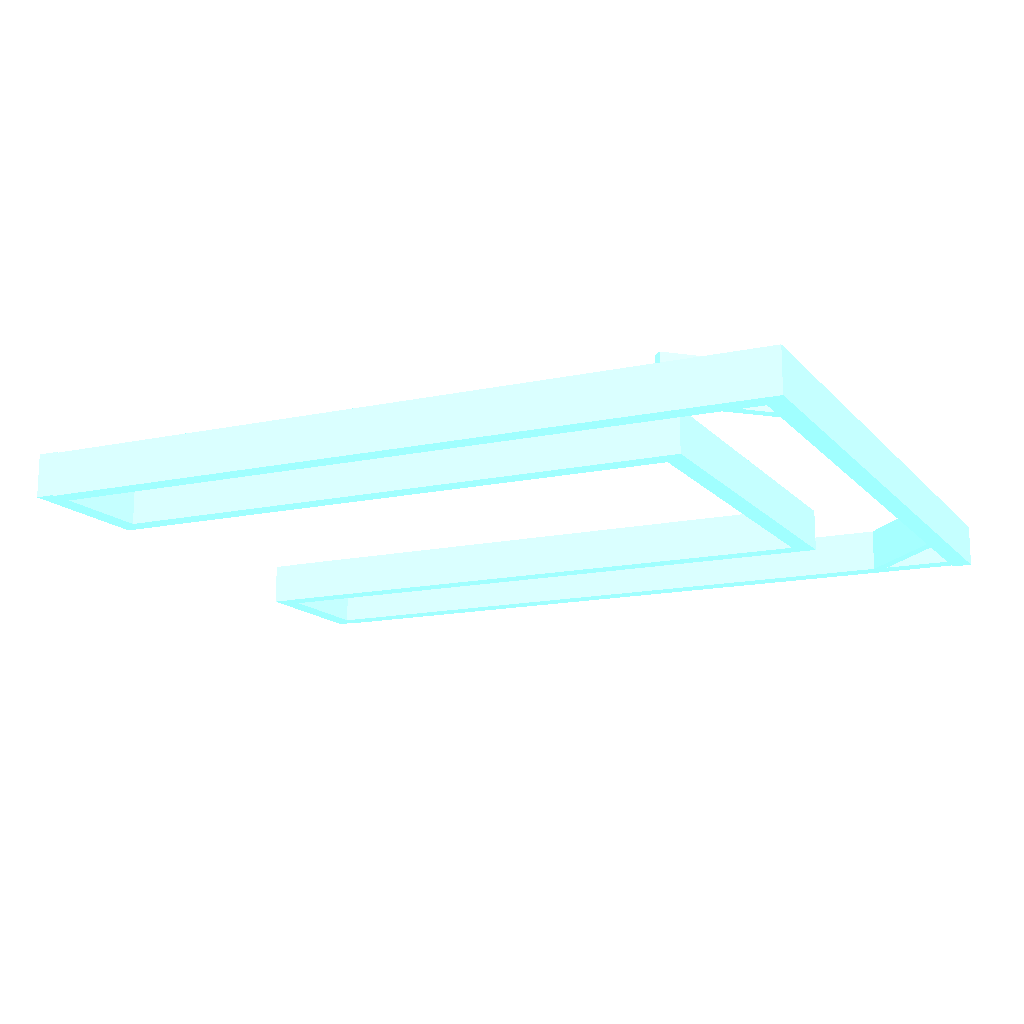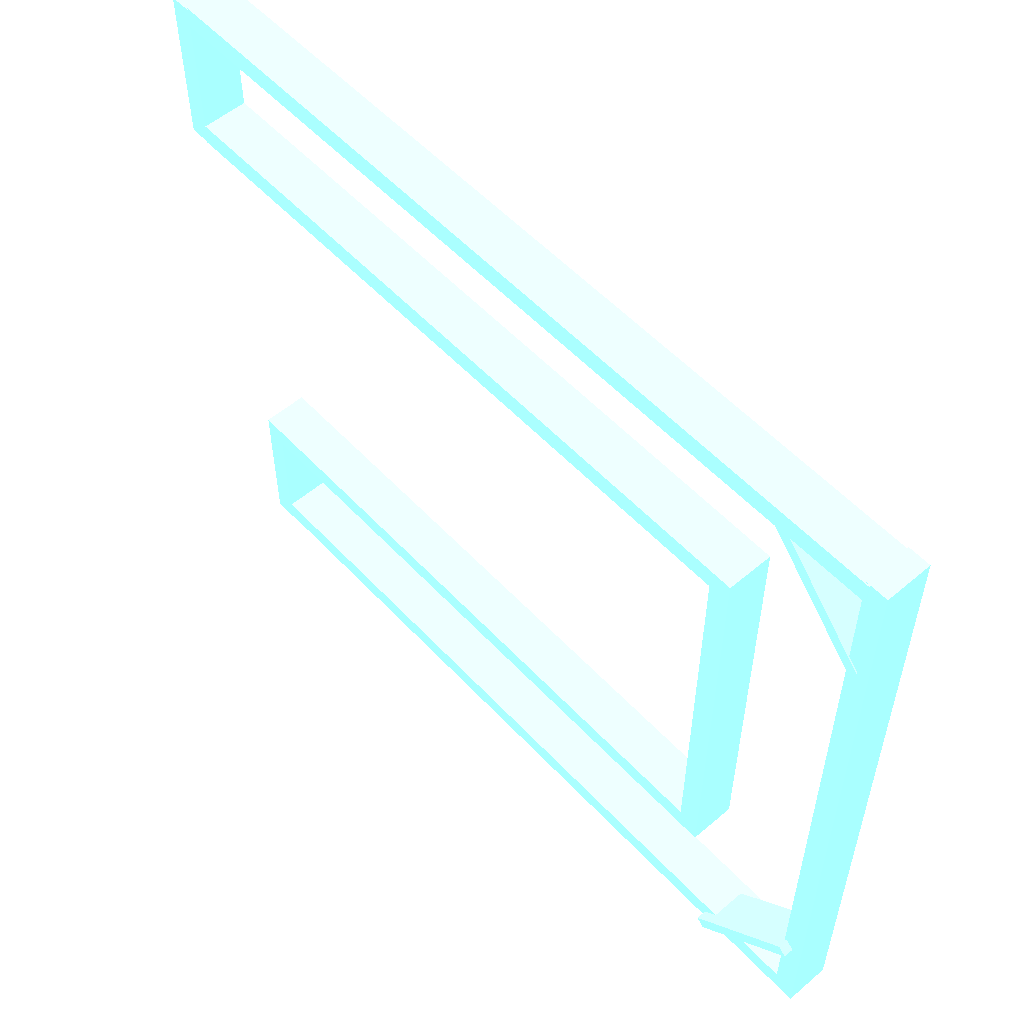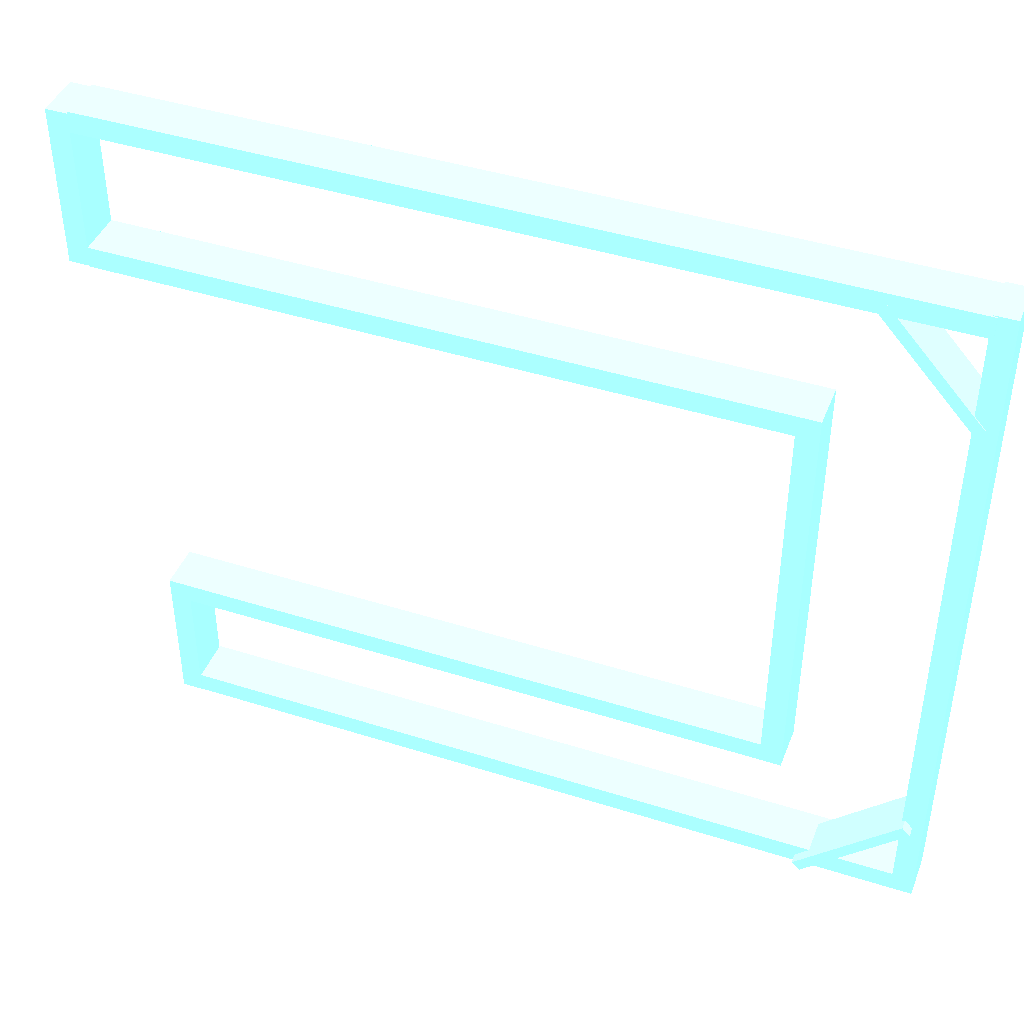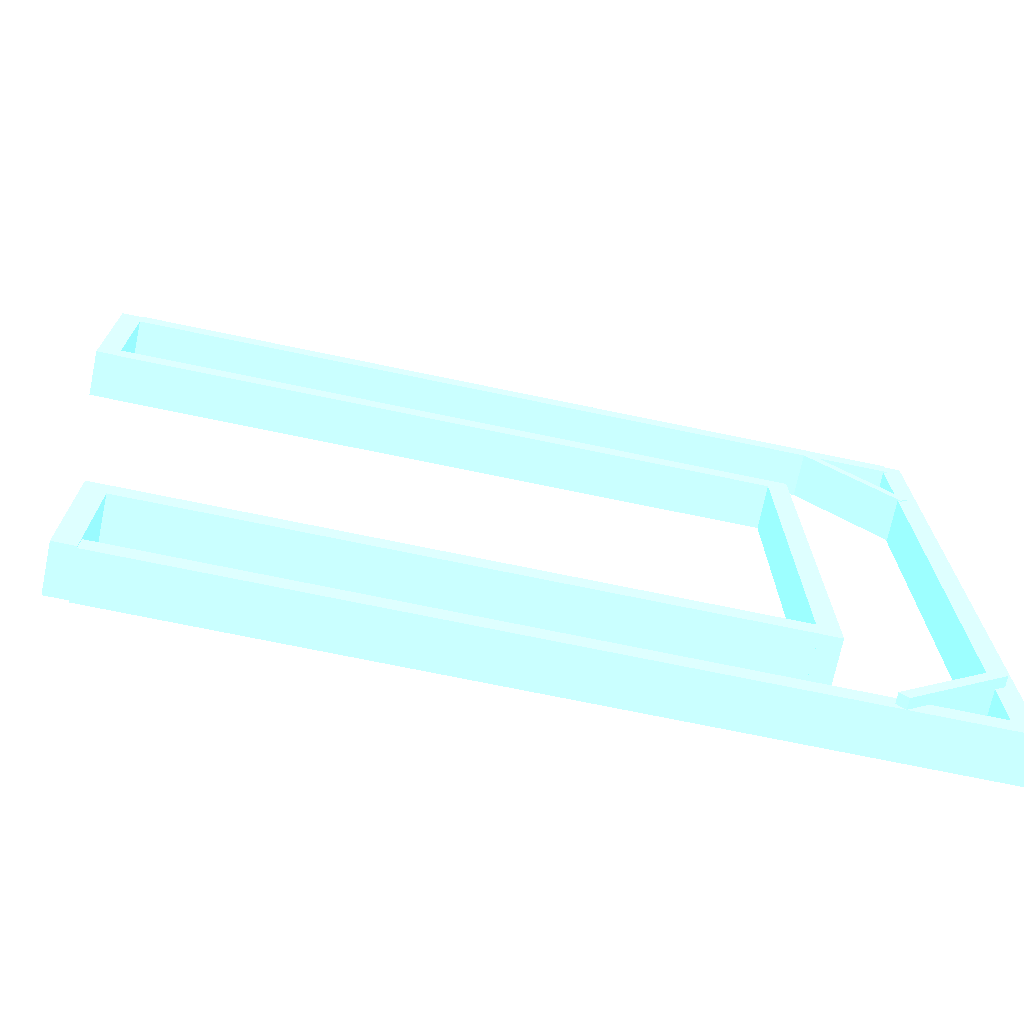
<metadata>
{"format":"obj","ext":"obj","renderer":"f3d","projection":"perspective","resolution":1024,"background":"white","views":[{"elev":-14.5,"azim":25.5,"up":"+Z"},{"elev":54.9,"azim":48.1,"up":"+Y"},{"elev":43.0,"azim":20.7,"up":"+Y"},{"elev":-71.8,"azim":-11.8,"up":"+Y"}]}
</metadata>
<code>
o Object.1
v -113.5 15.88 17.52 132 52 4
v 198.9 15.88 17.52 132 52 4
v -113.5 24.13 17.52 132 52 4
v 198.9 24.13 0 132 52 4
v -113.5 15.88 0 132 52 4
v -113.5 24.13 0 132 52 4
v 198.9 15.88 0 132 52 4
v 198.9 24.13 17.52 132 52 4
v -113.5 15.88 0 132 52 4
v 198.9 24.13 0 132 52 4
v -113.5 24.13 17.52 132 52 4
v 198.9 15.88 17.52 132 52 4
v -113.5 15.88 0 132 52 4
v 198.9 15.88 0 132 52 4
v 198.9 15.88 17.52 132 52 4
v -113.5 15.88 0 132 52 4
v -113.5 24.13 17.52 132 52 4
v -113.5 24.13 0 132 52 4
v 198.9 24.13 17.52 132 52 4
v 198.9 15.88 17.52 132 52 4
v 198.9 15.88 0 132 52 4
v -113.5 24.13 0 132 52 4
v -113.5 24.13 17.52 132 52 4
v 198.9 24.13 17.52 132 52 4
v -113.5 15.88 0 132 52 4
v -113.5 15.88 17.52 132 52 4
v -113.5 24.13 17.52 132 52 4
v 198.9 15.88 0 132 52 4
v 198.9 24.13 0 132 52 4
v 198.9 24.13 17.52 132 52 4
v 198.9 15.88 17.52 132 52 4
v -113.5 15.88 17.52 132 52 4
v -113.5 15.88 0 132 52 4
v 198.9 24.13 17.52 132 52 4
v 198.9 24.13 0 132 52 4
v -113.5 24.13 0 132 52 4
f 1 2 3
f 4 5 6
f 9 10 7
f 8 11 12
f 13 14 15
f 16 17 18
f 19 20 21
f 22 23 24
f 25 26 27
f 28 29 30
f 31 32 33
f 34 35 36
o Object.2
v -91.17 -249.9 17.05 132 52 4
v 197.3 -249.9 17.05 132 52 4
v -91.17 -241.7 17.05 132 52 4
v 197.3 -241.7 -0.4724 132 52 4
v -91.17 -249.9 -0.4724 132 52 4
v -91.17 -241.7 -0.4724 132 52 4
v 197.3 -249.9 -0.4724 132 52 4
v 197.3 -241.7 17.05 132 52 4
v -91.17 -249.9 -0.4724 132 52 4
v 197.3 -241.7 -0.4724 132 52 4
v -91.17 -241.7 17.05 132 52 4
v 197.3 -249.9 17.05 132 52 4
v -91.17 -249.9 -0.4724 132 52 4
v 197.3 -249.9 -0.4724 132 52 4
v 197.3 -249.9 17.05 132 52 4
v -91.17 -249.9 -0.4724 132 52 4
v -91.17 -241.7 17.05 132 52 4
v -91.17 -241.7 -0.4724 132 52 4
v 197.3 -241.7 17.05 132 52 4
v 197.3 -249.9 17.05 132 52 4
v 197.3 -249.9 -0.4724 132 52 4
v -91.17 -241.7 -0.4724 132 52 4
v -91.17 -241.7 17.05 132 52 4
v 197.3 -241.7 17.05 132 52 4
v -91.17 -249.9 -0.4724 132 52 4
v -91.17 -249.9 17.05 132 52 4
v -91.17 -241.7 17.05 132 52 4
v 197.3 -249.9 -0.4724 132 52 4
v 197.3 -241.7 -0.4724 132 52 4
v 197.3 -241.7 17.05 132 52 4
v 197.3 -249.9 17.05 132 52 4
v -91.17 -249.9 17.05 132 52 4
v -91.17 -249.9 -0.4724 132 52 4
v 197.3 -241.7 17.05 132 52 4
v 197.3 -241.7 -0.4724 132 52 4
v -91.17 -241.7 -0.4724 132 52 4
f 37 38 39
f 40 41 42
f 45 46 43
f 44 47 48
f 49 50 51
f 52 53 54
f 55 56 57
f 58 59 60
f 61 62 63
f 64 65 66
f 67 68 69
f 70 71 72
o Object.3
v 205.6 -249.9 17.05 132 52 4
v 205.6 24.4 17.05 132 52 4
v 197.3 -249.9 17.05 132 52 4
v 197.3 24.4 -0.4724 132 52 4
v 205.6 -249.9 -0.4725 132 52 4
v 197.3 -249.9 -0.4725 132 52 4
v 205.6 24.4 -0.4724 132 52 4
v 197.3 24.4 17.05 132 52 4
v 205.6 -249.9 -0.4725 132 52 4
v 197.3 24.4 -0.4724 132 52 4
v 197.3 -249.9 17.05 132 52 4
v 205.6 24.4 17.05 132 52 4
v 205.6 -249.9 -0.4725 132 52 4
v 205.6 24.4 -0.4724 132 52 4
v 205.6 24.4 17.05 132 52 4
v 205.6 -249.9 -0.4725 132 52 4
v 197.3 -249.9 17.05 132 52 4
v 197.3 -249.9 -0.4725 132 52 4
v 197.3 24.4 17.05 132 52 4
v 205.6 24.4 17.05 132 52 4
v 205.6 24.4 -0.4724 132 52 4
v 197.3 -249.9 -0.4725 132 52 4
v 197.3 -249.9 17.05 132 52 4
v 197.3 24.4 17.05 132 52 4
v 205.6 -249.9 -0.4725 132 52 4
v 205.6 -249.9 17.05 132 52 4
v 197.3 -249.9 17.05 132 52 4
v 205.6 24.4 -0.4724 132 52 4
v 197.3 24.4 -0.4724 132 52 4
v 197.3 24.4 17.05 132 52 4
v 205.6 24.4 17.05 132 52 4
v 205.6 -249.9 17.05 132 52 4
v 205.6 -249.9 -0.4725 132 52 4
v 197.3 24.4 17.05 132 52 4
v 197.3 24.4 -0.4724 132 52 4
v 197.3 -249.9 -0.4725 132 52 4
f 73 74 75
f 76 77 78
f 81 82 79
f 80 83 84
f 85 86 87
f 88 89 90
f 91 92 93
f 94 95 96
f 97 98 99
f 100 101 102
f 103 104 105
f 106 107 108
o Object.4
v -113.8 -39.96 17.52 132 52 4
v 150.4 -39.96 17.52 132 52 4
v -113.8 -31.71 17.52 132 52 4
v 150.4 -31.71 0 132 52 4
v -113.8 -39.96 0 132 52 4
v -113.8 -31.71 0 132 52 4
v 150.4 -39.96 0 132 52 4
v 150.4 -31.71 17.52 132 52 4
v -113.8 -39.96 0 132 52 4
v 150.4 -31.71 0 132 52 4
v -113.8 -31.71 17.52 132 52 4
v 150.4 -39.96 17.52 132 52 4
v -113.8 -39.96 0 132 52 4
v 150.4 -39.96 0 132 52 4
v 150.4 -39.96 17.52 132 52 4
v -113.8 -39.96 0 132 52 4
v -113.8 -31.71 17.52 132 52 4
v -113.8 -31.71 0 132 52 4
v 150.4 -31.71 17.52 132 52 4
v 150.4 -39.96 17.52 132 52 4
v 150.4 -39.96 0 132 52 4
v -113.8 -31.71 0 132 52 4
v -113.8 -31.71 17.52 132 52 4
v 150.4 -31.71 17.52 132 52 4
v -113.8 -39.96 0 132 52 4
v -113.8 -39.96 17.52 132 52 4
v -113.8 -31.71 17.52 132 52 4
v 150.4 -39.96 0 132 52 4
v 150.4 -31.71 0 132 52 4
v 150.4 -31.71 17.52 132 52 4
v 150.4 -39.96 17.52 132 52 4
v -113.8 -39.96 17.52 132 52 4
v -113.8 -39.96 0 132 52 4
v 150.4 -31.71 17.52 132 52 4
v 150.4 -31.71 0 132 52 4
v -113.8 -31.71 0 132 52 4
f 109 110 111
f 112 113 114
f 117 118 115
f 116 119 120
f 121 122 123
f 124 125 126
f 127 128 129
f 130 131 132
f 133 134 135
f 136 137 138
f 139 140 141
f 142 143 144
o Object.5
v -93.29 -198.2 17.52 132 52 4
v 150.4 -198.2 17.52 132 52 4
v -93.29 -190 17.52 132 52 4
v 150.4 -190 0 132 52 4
v -93.29 -198.2 0 132 52 4
v -93.29 -190 0 132 52 4
v 150.4 -198.2 0 132 52 4
v 150.4 -190 17.52 132 52 4
v -93.29 -198.2 0 132 52 4
v 150.4 -190 0 132 52 4
v -93.29 -190 17.52 132 52 4
v 150.4 -198.2 17.52 132 52 4
v -93.29 -198.2 0 132 52 4
v 150.4 -198.2 0 132 52 4
v 150.4 -198.2 17.52 132 52 4
v -93.29 -198.2 0 132 52 4
v -93.29 -190 17.52 132 52 4
v -93.29 -190 0 132 52 4
v 150.4 -190 17.52 132 52 4
v 150.4 -198.2 17.52 132 52 4
v 150.4 -198.2 0 132 52 4
v -93.29 -190 0 132 52 4
v -93.29 -190 17.52 132 52 4
v 150.4 -190 17.52 132 52 4
v -93.29 -198.2 0 132 52 4
v -93.29 -198.2 17.52 132 52 4
v -93.29 -190 17.52 132 52 4
v 150.4 -198.2 0 132 52 4
v 150.4 -190 0 132 52 4
v 150.4 -190 17.52 132 52 4
v 150.4 -198.2 17.52 132 52 4
v -93.29 -198.2 17.52 132 52 4
v -93.29 -198.2 0 132 52 4
v 150.4 -190 17.52 132 52 4
v 150.4 -190 0 132 52 4
v -93.29 -190 0 132 52 4
f 145 146 147
f 148 149 150
f 153 154 151
f 152 155 156
f 157 158 159
f 160 161 162
f 163 164 165
f 166 167 168
f 169 170 171
f 172 173 174
f 175 176 177
f 178 179 180
o Object.6
v 150.4 -198.3 17.52 132 52 4
v 150.4 -31.71 17.52 132 52 4
v 142.1 -198.3 17.52 132 52 4
v 142.1 -31.71 1.1e-05 132 52 4
v 150.4 -198.3 -2.2e-05 132 52 4
v 142.1 -198.3 -2e-05 132 52 4
v 150.4 -31.71 1e-05 132 52 4
v 142.1 -31.71 17.52 132 52 4
v 150.4 -198.3 -2.2e-05 132 52 4
v 142.1 -31.71 1.1e-05 132 52 4
v 142.1 -198.3 17.52 132 52 4
v 150.4 -31.71 17.52 132 52 4
v 150.4 -198.3 -2.2e-05 132 52 4
v 150.4 -31.71 1e-05 132 52 4
v 150.4 -31.71 17.52 132 52 4
v 150.4 -198.3 -2.2e-05 132 52 4
v 142.1 -198.3 17.52 132 52 4
v 142.1 -198.3 -2e-05 132 52 4
v 142.1 -31.71 17.52 132 52 4
v 150.4 -31.71 17.52 132 52 4
v 150.4 -31.71 1e-05 132 52 4
v 142.1 -198.3 -2e-05 132 52 4
v 142.1 -198.3 17.52 132 52 4
v 142.1 -31.71 17.52 132 52 4
v 150.4 -198.3 -2.2e-05 132 52 4
v 150.4 -198.3 17.52 132 52 4
v 142.1 -198.3 17.52 132 52 4
v 150.4 -31.71 1e-05 132 52 4
v 142.1 -31.71 1.1e-05 132 52 4
v 142.1 -31.71 17.52 132 52 4
v 150.4 -31.71 17.52 132 52 4
v 150.4 -198.3 17.52 132 52 4
v 150.4 -198.3 -2.2e-05 132 52 4
v 142.1 -31.71 17.52 132 52 4
v 142.1 -31.71 1.1e-05 132 52 4
v 142.1 -198.3 -2e-05 132 52 4
f 181 182 183
f 184 185 186
f 189 190 187
f 188 191 192
f 193 194 195
f 196 197 198
f 199 200 201
f 202 203 204
f 205 206 207
f 208 209 210
f 211 212 213
f 214 215 216
o Object.7
v -91.17 -249.6 17.52 132 52 4
v -91.17 -190 17.52 132 52 4
v -99.42 -249.6 17.52 132 52 4
v -99.42 -190 1.1e-05 132 52 4
v -91.17 -249.6 -2e-06 132 52 4
v -99.42 -249.6 -0 132 52 4
v -91.17 -190 1e-05 132 52 4
v -99.42 -190 17.52 132 52 4
v -91.17 -249.6 -2e-06 132 52 4
v -99.42 -190 1.1e-05 132 52 4
v -99.42 -249.6 17.52 132 52 4
v -91.17 -190 17.52 132 52 4
v -91.17 -249.6 -2e-06 132 52 4
v -91.17 -190 1e-05 132 52 4
v -91.17 -190 17.52 132 52 4
v -91.17 -249.6 -2e-06 132 52 4
v -99.42 -249.6 17.52 132 52 4
v -99.42 -249.6 -0 132 52 4
v -99.42 -190 17.52 132 52 4
v -91.17 -190 17.52 132 52 4
v -91.17 -190 1e-05 132 52 4
v -99.42 -249.6 -0 132 52 4
v -99.42 -249.6 17.52 132 52 4
v -99.42 -190 17.52 132 52 4
v -91.17 -249.6 -2e-06 132 52 4
v -91.17 -249.6 17.52 132 52 4
v -99.42 -249.6 17.52 132 52 4
v -91.17 -190 1e-05 132 52 4
v -99.42 -190 1.1e-05 132 52 4
v -99.42 -190 17.52 132 52 4
v -91.17 -190 17.52 132 52 4
v -91.17 -249.6 17.52 132 52 4
v -91.17 -249.6 -2e-06 132 52 4
v -99.42 -190 17.52 132 52 4
v -99.42 -190 1.1e-05 132 52 4
v -99.42 -249.6 -0 132 52 4
f 217 218 219
f 220 221 222
f 225 226 223
f 224 227 228
f 229 230 231
f 232 233 234
f 235 236 237
f 238 239 240
f 241 242 243
f 244 245 246
f 247 248 249
f 250 251 252
o Object.8
v -113.5 -39.61 17.52 132 52 4
v -113.5 23.34 17.52 132 52 4
v -121.7 -39.61 17.52 132 52 4
v -121.7 23.34 1.3e-05 132 52 4
v -113.5 -39.61 -0 132 52 4
v -121.7 -39.61 1e-06 132 52 4
v -113.5 23.34 1.2e-05 132 52 4
v -121.7 23.34 17.52 132 52 4
v -113.5 -39.61 -0 132 52 4
v -121.7 23.34 1.3e-05 132 52 4
v -121.7 -39.61 17.52 132 52 4
v -113.5 23.34 17.52 132 52 4
v -113.5 -39.61 -0 132 52 4
v -113.5 23.34 1.2e-05 132 52 4
v -113.5 23.34 17.52 132 52 4
v -113.5 -39.61 -0 132 52 4
v -121.7 -39.61 17.52 132 52 4
v -121.7 -39.61 1e-06 132 52 4
v -121.7 23.34 17.52 132 52 4
v -113.5 23.34 17.52 132 52 4
v -113.5 23.34 1.2e-05 132 52 4
v -121.7 -39.61 1e-06 132 52 4
v -121.7 -39.61 17.52 132 52 4
v -121.7 23.34 17.52 132 52 4
v -113.5 -39.61 -0 132 52 4
v -113.5 -39.61 17.52 132 52 4
v -121.7 -39.61 17.52 132 52 4
v -113.5 23.34 1.2e-05 132 52 4
v -121.7 23.34 1.3e-05 132 52 4
v -121.7 23.34 17.52 132 52 4
v -113.5 23.34 17.52 132 52 4
v -113.5 -39.61 17.52 132 52 4
v -113.5 -39.61 -0 132 52 4
v -121.7 23.34 17.52 132 52 4
v -121.7 23.34 1.3e-05 132 52 4
v -121.7 -39.61 1e-06 132 52 4
f 253 254 255
f 256 257 258
f 261 262 259
f 260 263 264
f 265 266 267
f 268 269 270
f 271 272 273
f 274 275 276
f 277 278 279
f 280 281 282
f 283 284 285
f 286 287 288
o Object.9
v 201.5 -19.74 17.52 132 52 4
v 165.7 20 17.52 132 52 4
v 198.1 -22.73 17.52 132 52 4
v 162.4 17.02 1.5e-05 132 52 4
v 201.5 -19.74 -1e-06 132 52 4
v 198.1 -22.73 0 132 52 4
v 165.7 20 1.4e-05 132 52 4
v 162.4 17.02 17.52 132 52 4
v 201.5 -19.74 -1e-06 132 52 4
v 162.4 17.02 1.5e-05 132 52 4
v 198.1 -22.73 17.52 132 52 4
v 165.7 20 17.52 132 52 4
v 201.5 -19.74 -1e-06 132 52 4
v 165.7 20 1.4e-05 132 52 4
v 165.7 20 17.52 132 52 4
v 201.5 -19.74 -1e-06 132 52 4
v 198.1 -22.73 17.52 132 52 4
v 198.1 -22.73 0 132 52 4
v 162.4 17.02 17.52 132 52 4
v 165.7 20 17.52 132 52 4
v 165.7 20 1.4e-05 132 52 4
v 198.1 -22.73 0 132 52 4
v 198.1 -22.73 17.52 132 52 4
v 162.4 17.02 17.52 132 52 4
v 201.5 -19.74 -1e-06 132 52 4
v 201.5 -19.74 17.52 132 52 4
v 198.1 -22.73 17.52 132 52 4
v 165.7 20 1.4e-05 132 52 4
v 162.4 17.02 1.5e-05 132 52 4
v 162.4 17.02 17.52 132 52 4
v 165.7 20 17.52 132 52 4
v 201.5 -19.74 17.52 132 52 4
v 201.5 -19.74 -1e-06 132 52 4
v 162.4 17.02 17.52 132 52 4
v 162.4 17.02 1.5e-05 132 52 4
v 198.1 -22.73 0 132 52 4
f 289 290 291
f 292 293 294
f 297 298 295
f 296 299 300
f 301 302 303
f 304 305 306
f 307 308 309
f 310 311 312
f 313 314 315
f 316 317 318
f 319 320 321
f 322 323 324
o Object.10
v 198.4 -209.8 20.99 132 52 4
v 159.7 -246.7 20.99 132 52 4
v 201.5 -213 20.99 132 52 4
v 162.8 -249.9 3.474 132 52 4
v 198.4 -209.8 3.474 132 52 4
v 201.5 -213 3.474 132 52 4
v 159.7 -246.7 3.474 132 52 4
v 162.8 -249.9 20.99 132 52 4
v 198.4 -209.8 3.474 132 52 4
v 162.8 -249.9 3.474 132 52 4
v 201.5 -213 20.99 132 52 4
v 159.7 -246.7 20.99 132 52 4
v 198.4 -209.8 3.474 132 52 4
v 159.7 -246.7 3.474 132 52 4
v 159.7 -246.7 20.99 132 52 4
v 198.4 -209.8 3.474 132 52 4
v 201.5 -213 20.99 132 52 4
v 201.5 -213 3.474 132 52 4
v 162.8 -249.9 20.99 132 52 4
v 159.7 -246.7 20.99 132 52 4
v 159.7 -246.7 3.474 132 52 4
v 201.5 -213 3.474 132 52 4
v 201.5 -213 20.99 132 52 4
v 162.8 -249.9 20.99 132 52 4
v 198.4 -209.8 3.474 132 52 4
v 198.4 -209.8 20.99 132 52 4
v 201.5 -213 20.99 132 52 4
v 159.7 -246.7 3.474 132 52 4
v 162.8 -249.9 3.474 132 52 4
v 162.8 -249.9 20.99 132 52 4
v 159.7 -246.7 20.99 132 52 4
v 198.4 -209.8 20.99 132 52 4
v 198.4 -209.8 3.474 132 52 4
v 162.8 -249.9 20.99 132 52 4
v 162.8 -249.9 3.474 132 52 4
v 201.5 -213 3.474 132 52 4
f 325 326 327
f 328 329 330
f 333 334 331
f 332 335 336
f 337 338 339
f 340 341 342
f 343 344 345
f 346 347 348
f 349 350 351
f 352 353 354
f 355 356 357
f 358 359 360

</code>
